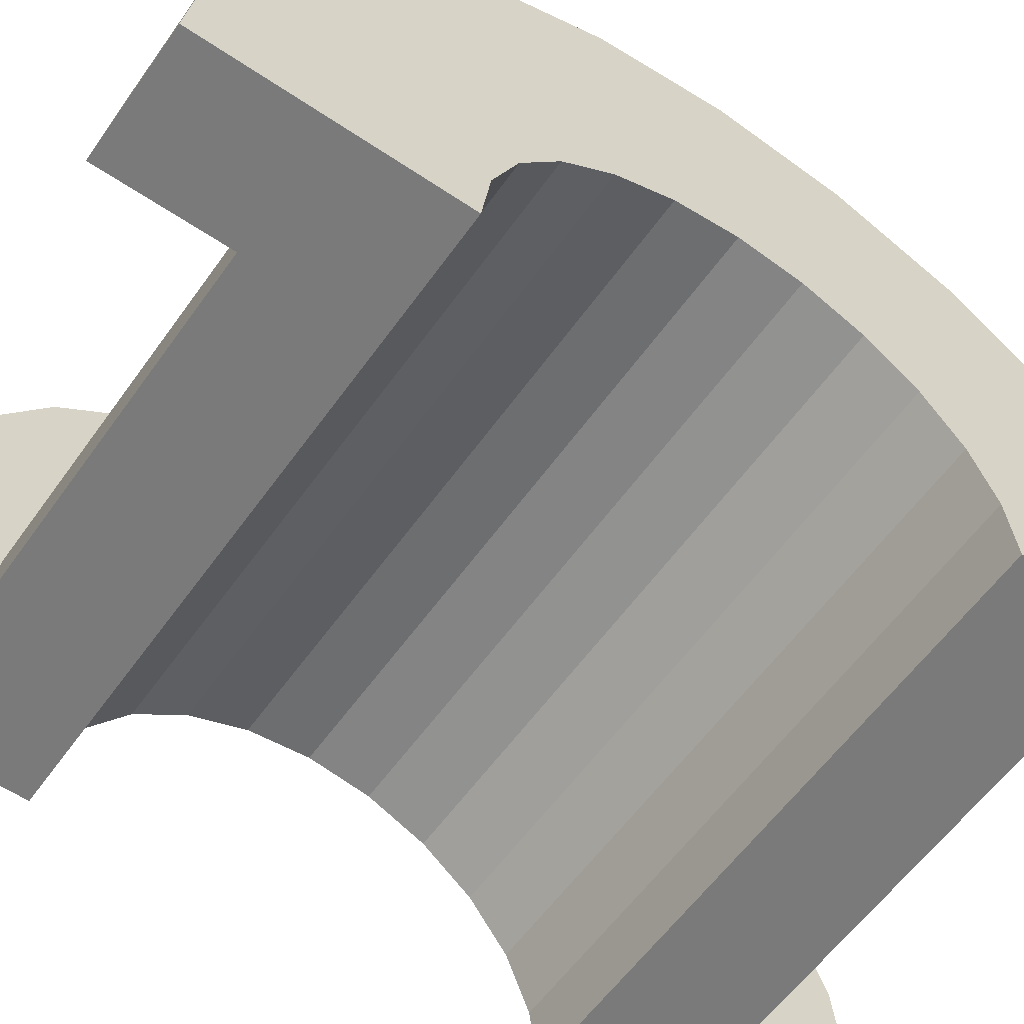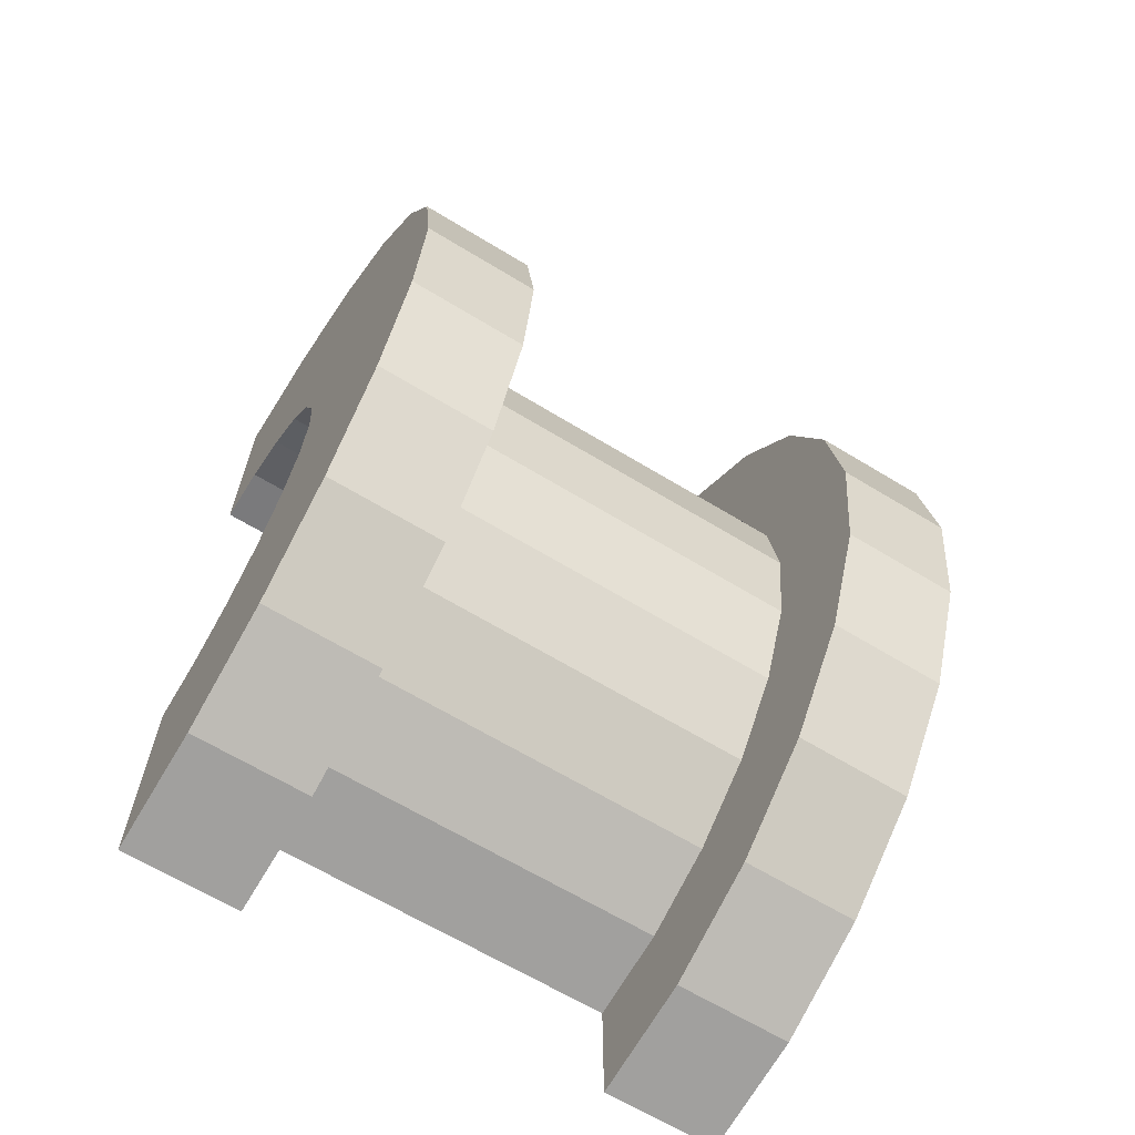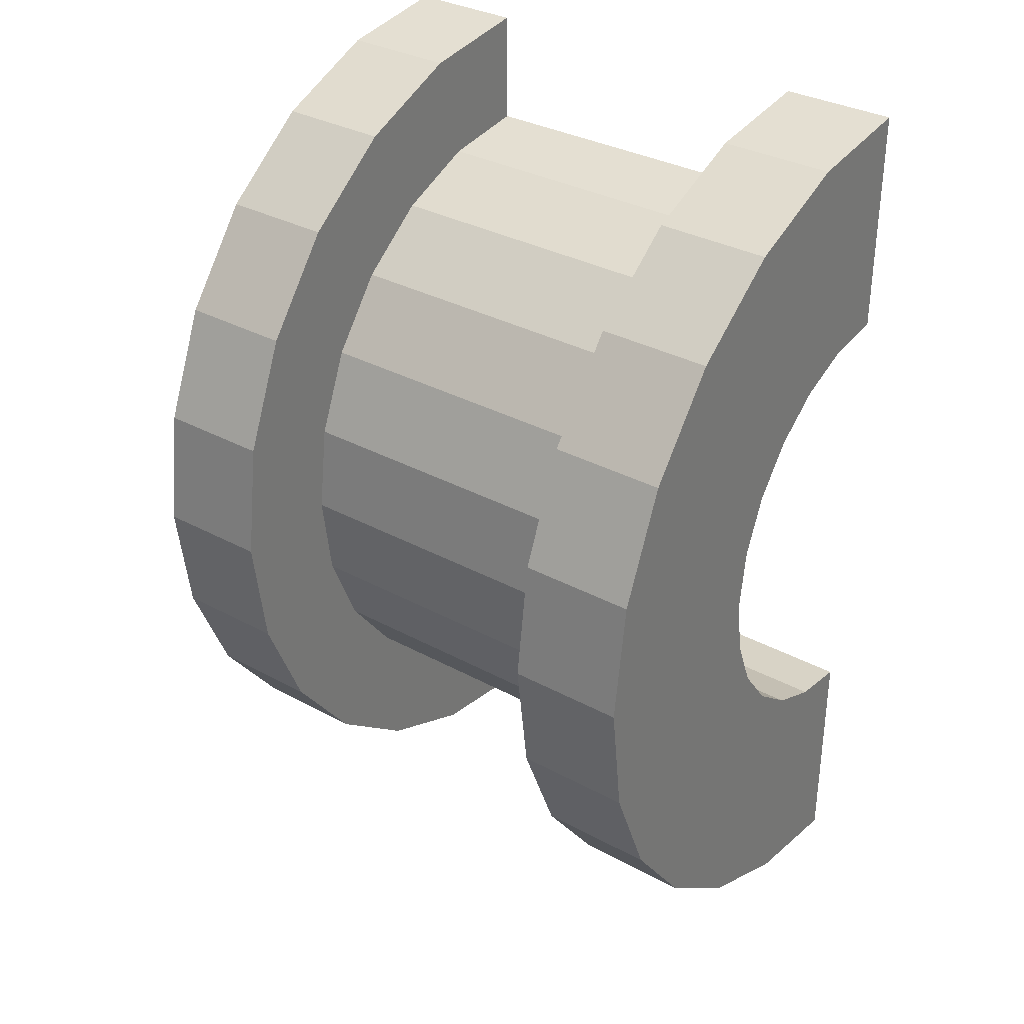
<metadata>
{"format":"obj","ext":"obj","renderer":"f3d","projection":"perspective","resolution":1024,"background":"white","views":[{"elev":-58.1,"azim":-125.0,"up":"+Z"},{"elev":-65.1,"azim":-31.5,"up":"+Y"},{"elev":33.3,"azim":36.7,"up":"+Y"}]}
</metadata>
<code>
v 6.657 0.7765 2.898
v 9.756 0 3
v 9.756 0.7765 2.898
v 9.756 0 3
v 6.657 0.7765 2.898
v 6.657 0 3
v 9.756 3 0
v 6.657 3 0
v 9.756 3 0
v 6.657 3 0
v 9.756 3 0
v 6.657 3 0
v 6.657 -2.898 0.7765
v 9.756 -3 0
v 9.756 -2.898 0.7765
v 9.756 -3 0
v 6.657 -2.898 0.7765
v 6.657 -3 0
v 9.756 2.598 1.5
v 6.657 2.121 2.121
v 9.756 2.121 2.121
v 6.657 2.121 2.121
v 9.756 2.598 1.5
v 6.657 2.598 1.5
v 6.657 2.121 2.121
v 9.756 1.5 2.598
v 9.756 2.121 2.121
v 9.756 1.5 2.598
v 6.657 2.121 2.121
v 6.657 1.5 2.598
v 9.756 2.898 0.7765
v 6.657 2.598 1.5
v 9.756 2.598 1.5
v 6.657 2.598 1.5
v 9.756 2.898 0.7765
v 6.657 2.898 0.7765
v 6.657 -2.598 1.5
v 9.756 -2.121 2.121
v 6.657 -2.121 2.121
v 9.756 -2.121 2.121
v 6.657 -2.598 1.5
v 9.756 -2.598 1.5
v 5.657 1.932 0.5176
v 5.657 3.864 1.035
v 5.657 4 0
v 5.657 3.864 1.035
v 5.657 1.932 0.5176
v 5.657 3.464 2
v 5.657 1.932 0.5176
v 5.657 4 0
v 5.657 2 0
v 5.657 1.732 1
v 5.657 3.464 2
v 5.657 1.932 0.5176
v 5.657 3.464 2
v 5.657 1.732 1
v 5.657 2.828 2.828
v 5.657 1.414 1.414
v 5.657 2.828 2.828
v 5.657 1.732 1
v 5.657 2.828 2.828
v 5.657 1.414 1.414
v 5.657 2 3.464
v 5.657 1 1.732
v 5.657 2 3.464
v 5.657 1.414 1.414
v 5.657 2 3.464
v 5.657 1 1.732
v 5.657 1.035 3.864
v 5.657 0.5176 1.932
v 5.657 1.035 3.864
v 5.657 1 1.732
v 5.657 0 2
v 5.657 1.035 3.864
v 5.657 0.5176 1.932
v 5.657 0 2
v 5.657 0 4
v 5.657 1.035 3.864
v 5.657 -0.5176 1.932
v 5.657 0 4
v 5.657 0 2
v 5.657 -1.035 3.864
v 5.657 -0.5176 1.932
v 5.657 -1 1.732
v 5.657 -0.5176 1.932
v 5.657 -1.035 3.864
v 5.657 0 4
v 5.657 -2 3.464
v 5.657 -1 1.732
v 5.657 -1.414 1.414
v 5.657 -2.828 2.828
v 5.657 -1.414 1.414
v 5.657 -1.732 1
v 5.657 -3.464 2
v 5.657 -1.732 1
v 5.657 -1.932 0.5176
v 5.657 -1 1.732
v 5.657 -2 3.464
v 5.657 -1.035 3.864
v 5.657 -3.864 1.035
v 5.657 -1.932 0.5176
v 5.657 -2 0
v 5.657 -1.414 1.414
v 5.657 -2.828 2.828
v 5.657 -2 3.464
v 5.657 -1.732 1
v 5.657 -3.464 2
v 5.657 -2.828 2.828
v 5.657 -1.932 0.5176
v 5.657 -3.864 1.035
v 5.657 -3.464 2
v 5.657 -3.864 1.035
v 5.657 -2 0
v 5.657 -4 0
v 6.657 1.5 2.598
v 9.756 0.7765 2.898
v 9.756 1.5 2.598
v 9.756 0.7765 2.898
v 6.657 1.5 2.598
v 6.657 0.7765 2.898
v 9.756 3 0
v 6.657 2.898 0.7765
v 9.756 2.898 0.7765
v 6.657 2.898 0.7765
v 9.756 3 0
v 6.657 3 0
v 6.657 -3 0
v 9.756 -3 0
v 6.657 -3 0
v 9.756 -3 0
v 6.657 -3 0
v 9.756 -3 0
v 6.657 -2.898 0.7765
v 9.756 -2.598 1.5
v 6.657 -2.598 1.5
v 9.756 -2.598 1.5
v 6.657 -2.898 0.7765
v 9.756 -2.898 0.7765
v 6.657 -1.5 2.598
v 9.756 -2.121 2.121
v 9.756 -1.5 2.598
v 9.756 -2.121 2.121
v 6.657 -1.5 2.598
v 6.657 -2.121 2.121
v 6.657 0 3
v 9.756 -0.7765 2.898
v 9.756 0 3
v 9.756 -0.7765 2.898
v 6.657 0 3
v 6.657 -0.7765 2.898
v 6.657 -0.7765 2.898
v 9.756 -1.5 2.598
v 9.756 -0.7765 2.898
v 9.756 -1.5 2.598
v 6.657 -0.7765 2.898
v 6.657 -1.5 2.598
v 5.657 0 2
v 10.76 0.5176 1.932
v 10.76 0 2
v 10.76 0.5176 1.932
v 5.657 0 2
v 5.657 0.5176 1.932
v 10.76 2 0
v 10.76 2 0
v 5.657 2 0
v 10.76 -2 0
v 10.76 -2 0
v 5.657 -2 0
v 5.657 1.732 1
v 10.76 1.414 1.414
v 5.657 1.414 1.414
v 10.76 1.414 1.414
v 5.657 1.732 1
v 10.76 1.732 1
v 5.657 1.932 0.5176
v 10.76 2 0
v 10.76 1.932 0.5176
v 10.76 2 0
v 5.657 1.932 0.5176
v 5.657 2 0
v 5.657 -0.5176 1.932
v 10.76 0 2
v 10.76 -0.5176 1.932
v 10.76 0 2
v 5.657 -0.5176 1.932
v 5.657 0 2
v 5.657 1 1.732
v 10.76 1.414 1.414
v 10.76 1 1.732
v 10.76 1.414 1.414
v 5.657 1 1.732
v 5.657 1.414 1.414
v 5.657 0.5176 1.932
v 10.76 1 1.732
v 10.76 0.5176 1.932
v 10.76 1 1.732
v 5.657 0.5176 1.932
v 5.657 1 1.732
v 5.657 1.932 0.5176
v 10.76 1.732 1
v 5.657 1.732 1
v 10.76 1.732 1
v 5.657 1.932 0.5176
v 10.76 1.932 0.5176
v 10.76 -1.732 1
v 5.657 -1.414 1.414
v 10.76 -1.414 1.414
v 5.657 -1.414 1.414
v 10.76 -1.732 1
v 5.657 -1.732 1
v 10.76 -2 0
v 5.657 -1.932 0.5176
v 10.76 -1.932 0.5176
v 5.657 -1.932 0.5176
v 10.76 -2 0
v 5.657 -2 0
v 5.657 -1 1.732
v 10.76 -0.5176 1.932
v 10.76 -1 1.732
v 10.76 -0.5176 1.932
v 5.657 -1 1.732
v 5.657 -0.5176 1.932
v 10.76 -1.932 0.5176
v 5.657 -1.732 1
v 10.76 -1.732 1
v 5.657 -1.732 1
v 10.76 -1.932 0.5176
v 5.657 -1.932 0.5176
v 5.657 -1.414 1.414
v 10.76 -1 1.732
v 10.76 -1.414 1.414
v 10.76 -1 1.732
v 5.657 -1.414 1.414
v 5.657 -1 1.732
v 5.657 1.035 3.864
v 6.657 0 4
v 6.657 1.035 3.864
v 6.657 0 4
v 5.657 1.035 3.864
v 5.657 0 4
v 6.657 4 0
v 5.657 4 0
v 6.657 4 0
v 5.657 -3.864 1.035
v 6.657 -4 0
v 6.657 -3.864 1.035
v 6.657 -4 0
v 5.657 -3.864 1.035
v 5.657 -4 0
v 6.657 3.464 2
v 5.657 2.828 2.828
v 6.657 2.828 2.828
v 5.657 2.828 2.828
v 6.657 3.464 2
v 5.657 3.464 2
v 5.657 2.828 2.828
v 6.657 2 3.464
v 6.657 2.828 2.828
v 6.657 2 3.464
v 5.657 2.828 2.828
v 5.657 2 3.464
v 6.657 3.864 1.035
v 5.657 3.464 2
v 6.657 3.464 2
v 5.657 3.464 2
v 6.657 3.864 1.035
v 5.657 3.864 1.035
v 5.657 -3.464 2
v 6.657 -2.828 2.828
v 5.657 -2.828 2.828
v 6.657 -2.828 2.828
v 5.657 -3.464 2
v 6.657 -3.464 2
v 5.657 2 3.464
v 6.657 1.035 3.864
v 6.657 2 3.464
v 6.657 1.035 3.864
v 5.657 2 3.464
v 5.657 1.035 3.864
v 6.657 3.864 1.035
v 6.657 2.898 0.7765
v 6.657 3 0
v 6.657 2.598 1.5
v 6.657 3.464 2
v 6.657 2.828 2.828
v 6.657 3.464 2
v 6.657 2.598 1.5
v 6.657 2.898 0.7765
v 6.657 2.828 2.828
v 6.657 2.121 2.121
v 6.657 2.598 1.5
v 6.657 2 3.464
v 6.657 2.121 2.121
v 6.657 2.828 2.828
v 6.657 2 3.464
v 6.657 1.5 2.598
v 6.657 2.121 2.121
v 6.657 1.035 3.864
v 6.657 1.5 2.598
v 6.657 2 3.464
v 6.657 1.035 3.864
v 6.657 0.7765 2.898
v 6.657 1.5 2.598
v 6.657 0 4
v 6.657 0.7765 2.898
v 6.657 1.035 3.864
v 6.657 0 4
v 6.657 0 3
v 6.657 0.7765 2.898
v 6.657 0 4
v 6.657 -0.7765 2.898
v 6.657 0 3
v 6.657 -1.035 3.864
v 6.657 -0.7765 2.898
v 6.657 0 4
v 6.657 -1.035 3.864
v 6.657 -1.5 2.598
v 6.657 -0.7765 2.898
v 6.657 -2 3.464
v 6.657 -1.5 2.598
v 6.657 -1.035 3.864
v 6.657 -2 3.464
v 6.657 -2.121 2.121
v 6.657 -1.5 2.598
v 6.657 -2.828 2.828
v 6.657 -2.121 2.121
v 6.657 -2 3.464
v 6.657 -2.121 2.121
v 6.657 -2.828 2.828
v 6.657 -2.598 1.5
v 6.657 -3.464 2
v 6.657 -2.598 1.5
v 6.657 -2.828 2.828
v 6.657 -2.598 1.5
v 6.657 -3.464 2
v 6.657 -2.898 0.7765
v 6.657 -3.864 1.035
v 6.657 -2.898 0.7765
v 6.657 -3.464 2
v 6.657 -2.898 0.7765
v 6.657 -3.864 1.035
v 6.657 -3 0
v 6.657 -4 0
v 6.657 -3 0
v 6.657 -3.864 1.035
v 6.657 -3 0
v 6.657 -4 0
v 6.657 -3 0
v 6.657 -3 0
v 6.657 -4 0
v 6.657 -4 0
v 6.657 3 0
v 6.657 4 0
v 6.657 3.864 1.035
v 6.657 2.898 0.7765
v 6.657 3.864 1.035
v 6.657 3.464 2
v 6.657 4 0
v 6.657 3 0
v 6.657 4 0
v 6.657 4 0
v 6.657 3 0
v 6.657 3 0
v 6.657 4 0
v 5.657 3.864 1.035
v 6.657 3.864 1.035
v 5.657 3.864 1.035
v 6.657 4 0
v 5.657 4 0
v 6.657 -4 0
v 5.657 -4 0
v 6.657 -4 0
v 5.657 -3.864 1.035
v 6.657 -3.464 2
v 5.657 -3.464 2
v 6.657 -3.464 2
v 5.657 -3.864 1.035
v 6.657 -3.864 1.035
v 5.657 -2 3.464
v 6.657 -2.828 2.828
v 6.657 -2 3.464
v 6.657 -2.828 2.828
v 5.657 -2 3.464
v 5.657 -2.828 2.828
v 5.657 0 4
v 6.657 -1.035 3.864
v 6.657 0 4
v 6.657 -1.035 3.864
v 5.657 0 4
v 5.657 -1.035 3.864
v 5.657 -1.035 3.864
v 6.657 -2 3.464
v 6.657 -1.035 3.864
v 6.657 -2 3.464
v 5.657 -1.035 3.864
v 5.657 -2 3.464
v 9.756 1.035 3.864
v 10.76 0 4
v 10.76 1.035 3.864
v 10.76 0 4
v 9.756 1.035 3.864
v 9.756 0 4
v 10.76 4 0
v 9.756 4 0
v 10.76 4 0
v 9.756 4 0
v 10.76 4 0
v 9.756 4 0
v 9.756 -3.864 1.035
v 10.76 -4 0
v 10.76 -3.864 1.035
v 10.76 -4 0
v 9.756 -3.864 1.035
v 9.756 -4 0
v 10.76 3.464 2
v 9.756 2.828 2.828
v 10.76 2.828 2.828
v 9.756 2.828 2.828
v 10.76 3.464 2
v 9.756 3.464 2
v 9.756 2.828 2.828
v 10.76 2 3.464
v 10.76 2.828 2.828
v 10.76 2 3.464
v 9.756 2.828 2.828
v 9.756 2 3.464
v 10.76 3.864 1.035
v 9.756 3.464 2
v 10.76 3.464 2
v 9.756 3.464 2
v 10.76 3.864 1.035
v 9.756 3.864 1.035
v 9.756 -3.464 2
v 10.76 -2.828 2.828
v 9.756 -2.828 2.828
v 10.76 -2.828 2.828
v 9.756 -3.464 2
v 10.76 -3.464 2
v 9.756 -4 0
v 9.756 -3 0
v 9.756 -3 0
v 9.756 -3 0
v 9.756 -3.864 1.035
v 9.756 -3.464 2
v 9.756 -4 0
v 9.756 -3 0
v 9.756 -4 0
v 9.756 -3 0
v 9.756 -4 0
v 9.756 -3.864 1.035
v 9.756 3 0
v 9.756 4 0
v 9.756 4 0
v 9.756 4 0
v 9.756 2.898 0.7765
v 9.756 3.864 1.035
v 9.756 3 0
v 9.756 4 0
v 9.756 3 0
v 9.756 4 0
v 9.756 3 0
v 9.756 2.898 0.7765
v 9.756 3.864 1.035
v 9.756 2.898 0.7765
v 9.756 3.464 2
v 9.756 2.598 1.5
v 9.756 3.464 2
v 9.756 2.898 0.7765
v 9.756 3.464 2
v 9.756 2.598 1.5
v 9.756 2.828 2.828
v 9.756 2.121 2.121
v 9.756 2.828 2.828
v 9.756 2.598 1.5
v 9.756 2.121 2.121
v 9.756 2 3.464
v 9.756 2.828 2.828
v 9.756 1.5 2.598
v 9.756 2 3.464
v 9.756 2.121 2.121
v 9.756 1.5 2.598
v 9.756 1.035 3.864
v 9.756 2 3.464
v 9.756 0.7765 2.898
v 9.756 1.035 3.864
v 9.756 1.5 2.598
v 9.756 0 3
v 9.756 1.035 3.864
v 9.756 0.7765 2.898
v 9.756 0 3
v 9.756 0 4
v 9.756 1.035 3.864
v 9.756 -0.7765 2.898
v 9.756 0 4
v 9.756 0 3
v 9.756 -0.7765 2.898
v 9.756 -1.035 3.864
v 9.756 0 4
v 9.756 -1.5 2.598
v 9.756 -1.035 3.864
v 9.756 -0.7765 2.898
v 9.756 -1.5 2.598
v 9.756 -2 3.464
v 9.756 -1.035 3.864
v 9.756 -2.121 2.121
v 9.756 -2 3.464
v 9.756 -1.5 2.598
v 9.756 -2.828 2.828
v 9.756 -2.121 2.121
v 9.756 -2.598 1.5
v 9.756 -2.121 2.121
v 9.756 -2.828 2.828
v 9.756 -2 3.464
v 9.756 -3.464 2
v 9.756 -2.598 1.5
v 9.756 -2.898 0.7765
v 9.756 -3.464 2
v 9.756 -2.898 0.7765
v 9.756 -3 0
v 9.756 -2.598 1.5
v 9.756 -3.464 2
v 9.756 -2.828 2.828
v 9.756 2 3.464
v 10.76 1.035 3.864
v 10.76 2 3.464
v 10.76 1.035 3.864
v 9.756 2 3.464
v 9.756 1.035 3.864
v 10.76 1.414 1.414
v 10.76 2.828 2.828
v 10.76 2 3.464
v 10.76 2.828 2.828
v 10.76 1.932 0.5176
v 10.76 2 0
v 10.76 2.828 2.828
v 10.76 1.732 1
v 10.76 1.932 0.5176
v 10.76 2.828 2.828
v 10.76 1.414 1.414
v 10.76 1.732 1
v 10.76 1 1.732
v 10.76 2 3.464
v 10.76 1.035 3.864
v 10.76 2 3.464
v 10.76 1 1.732
v 10.76 1.414 1.414
v 10.76 1.035 3.864
v 10.76 0.5176 1.932
v 10.76 1 1.732
v 10.76 0 4
v 10.76 0.5176 1.932
v 10.76 1.035 3.864
v 10.76 0 4
v 10.76 0 2
v 10.76 0.5176 1.932
v 10.76 0 4
v 10.76 -0.5176 1.932
v 10.76 0 2
v 10.76 -1.035 3.864
v 10.76 -0.5176 1.932
v 10.76 0 4
v 10.76 -0.5176 1.932
v 10.76 -1.035 3.864
v 10.76 -1 1.732
v 10.76 -2 3.464
v 10.76 -1 1.732
v 10.76 -1.035 3.864
v 10.76 -1 1.732
v 10.76 -2 3.464
v 10.76 -1.414 1.414
v 10.76 -2.828 2.828
v 10.76 -1.414 1.414
v 10.76 -2 3.464
v 10.76 -1.414 1.414
v 10.76 -2.828 2.828
v 10.76 -1.732 1
v 10.76 -3.464 2
v 10.76 -1.732 1
v 10.76 -2.828 2.828
v 10.76 -1.732 1
v 10.76 -3.464 2
v 10.76 -1.932 0.5176
v 10.76 -3.864 1.035
v 10.76 -1.932 0.5176
v 10.76 -3.464 2
v 10.76 -1.932 0.5176
v 10.76 -3.864 1.035
v 10.76 -2 0
v 10.76 -4 0
v 10.76 -2 0
v 10.76 -3.864 1.035
v 10.76 -2 0
v 10.76 -4 0
v 10.76 -2 0
v 10.76 -2 0
v 10.76 -4 0
v 10.76 -4 0
v 10.76 2 0
v 10.76 4 0
v 10.76 3.864 1.035
v 10.76 2 0
v 10.76 3.864 1.035
v 10.76 3.464 2
v 10.76 2 0
v 10.76 3.464 2
v 10.76 2.828 2.828
v 10.76 4 0
v 10.76 2 0
v 10.76 4 0
v 10.76 4 0
v 10.76 2 0
v 10.76 2 0
v 10.76 4 0
v 9.756 3.864 1.035
v 10.76 3.864 1.035
v 9.756 3.864 1.035
v 10.76 4 0
v 9.756 4 0
v 9.756 -4 0
v 10.76 -4 0
v 9.756 -4 0
v 10.76 -4 0
v 9.756 -4 0
v 10.76 -4 0
v 9.756 -3.864 1.035
v 10.76 -3.464 2
v 9.756 -3.464 2
v 10.76 -3.464 2
v 9.756 -3.864 1.035
v 10.76 -3.864 1.035
v 9.756 -2 3.464
v 10.76 -2.828 2.828
v 10.76 -2 3.464
v 10.76 -2.828 2.828
v 9.756 -2 3.464
v 9.756 -2.828 2.828
v 9.756 0 4
v 10.76 -1.035 3.864
v 10.76 0 4
v 10.76 -1.035 3.864
v 9.756 0 4
v 9.756 -1.035 3.864
v 9.756 -1.035 3.864
v 10.76 -2 3.464
v 10.76 -1.035 3.864
v 10.76 -2 3.464
v 9.756 -1.035 3.864
v 9.756 -2 3.464
v 10.76 2 0
v 9.756 3 0
v 10.76 4 0
v 10.76 2 0
v 6.657 3 0
v 9.756 3 0
v 5.657 2 0
v 6.657 3 0
v 10.76 2 0
v 5.657 4 0
v 6.657 3 0
v 5.657 2 0
v 6.657 3 0
v 5.657 4 0
v 6.657 4 0
v 10.76 4 0
v 9.756 3 0
v 9.756 4 0
v 6.657 -4 0
v 5.657 -4 0
v 6.657 -3 0
v 9.756 -3 0
v 10.76 -4 0
v 9.756 -4 0
v 10.76 -4 0
v 9.756 -3 0
v 10.76 -2 0
v 6.657 -3 0
v 10.76 -2 0
v 9.756 -3 0
v 6.657 -3 0
v 5.657 -2 0
v 10.76 -2 0
v 5.657 -2 0
v 6.657 -3 0
v 5.657 -4 0
f 1 2 3
f 4 5 6
f 7 8 9
f 10 11 12
f 13 14 15
f 16 17 18
f 19 20 21
f 22 23 24
f 25 26 27
f 28 29 30
f 31 32 33
f 34 35 36
f 37 38 39
f 40 41 42
f 43 44 45
f 46 47 48
f 49 50 51
f 52 53 54
f 55 56 57
f 58 59 60
f 61 62 63
f 64 65 66
f 67 68 69
f 70 71 72
f 73 74 75
f 76 77 78
f 79 80 81
f 82 83 84
f 85 86 87
f 88 89 90
f 91 92 93
f 94 95 96
f 97 98 99
f 100 101 102
f 103 104 105
f 106 107 108
f 109 110 111
f 112 113 114
f 115 116 117
f 118 119 120
f 121 122 123
f 124 125 126
f 127 128 129
f 130 131 132
f 133 134 135
f 136 137 138
f 139 140 141
f 142 143 144
f 145 146 147
f 148 149 150
f 151 152 153
f 154 155 156
f 157 158 159
f 160 161 162
f 163 164 165
f 166 167 168
f 169 170 171
f 172 173 174
f 175 176 177
f 178 179 180
f 181 182 183
f 184 185 186
f 187 188 189
f 190 191 192
f 193 194 195
f 196 197 198
f 199 200 201
f 202 203 204
f 205 206 207
f 208 209 210
f 211 212 213
f 214 215 216
f 217 218 219
f 220 221 222
f 223 224 225
f 226 227 228
f 229 230 231
f 232 233 234
f 235 236 237
f 238 239 240
f 241 242 243
f 244 245 246
f 247 248 249
f 250 251 252
f 253 254 255
f 256 257 258
f 259 260 261
f 262 263 264
f 265 266 267
f 268 269 270
f 271 272 273
f 274 275 276
f 277 278 279
f 280 281 282
f 283 284 285
f 286 287 288
f 289 290 291
f 292 293 294
f 295 296 297
f 298 299 300
f 301 302 303
f 304 305 306
f 307 308 309
f 310 311 312
f 313 314 315
f 316 317 318
f 319 320 321
f 322 323 324
f 325 326 327
f 328 329 330
f 331 332 333
f 334 335 336
f 337 338 339
f 340 341 342
f 343 344 345
f 346 347 348
f 349 350 351
f 352 353 354
f 355 356 357
f 358 359 360
f 361 362 363
f 364 365 366
f 367 368 369
f 370 371 372
f 373 374 375
f 376 377 378
f 379 380 381
f 382 383 384
f 385 386 387
f 388 389 390
f 391 392 393
f 394 395 396
f 397 398 399
f 400 401 402
f 403 404 405
f 406 407 408
f 409 410 411
f 412 413 414
f 415 416 417
f 418 419 420
f 421 422 423
f 424 425 426
f 427 428 429
f 430 431 432
f 433 434 435
f 436 437 438
f 439 440 441
f 442 443 444
f 445 446 447
f 448 449 450
f 451 452 453
f 454 455 456
f 457 458 459
f 460 461 462
f 463 464 465
f 466 467 468
f 469 470 471
f 472 473 474
f 475 476 477
f 478 479 480
f 481 482 483
f 484 485 486
f 487 488 489
f 490 491 492
f 493 494 495
f 496 497 498
f 499 500 501
f 502 503 504
f 505 506 507
f 508 509 510
f 511 512 513
f 514 515 516
f 517 518 519
f 520 521 522
f 523 524 525
f 526 527 528
f 529 530 531
f 532 533 534
f 535 536 537
f 538 539 540
f 541 542 543
f 544 545 546
f 547 548 549
f 550 551 552
f 553 554 555
f 556 557 558
f 559 560 561
f 562 563 564
f 565 566 567
f 568 569 570
f 571 572 573
f 574 575 576
f 577 578 579
f 580 581 582
f 583 584 585
f 586 587 588
f 589 590 591
f 592 593 594
f 595 596 597
f 598 599 600
f 601 602 603
f 604 605 606
f 607 608 609
f 610 611 612
f 613 614 615
f 616 617 618
f 619 620 621
f 622 623 624
f 625 626 627
f 628 629 630
f 631 632 633
f 634 635 636
f 637 638 639
f 640 641 642
f 643 644 645
f 646 647 648
f 649 650 651
f 652 653 654
f 655 656 657
f 658 659 660
f 661 662 663
f 664 665 666
f 667 668 669
f 670 671 672
f 673 674 675
f 676 677 678
f 679 680 681
f 682 683 684

</code>
